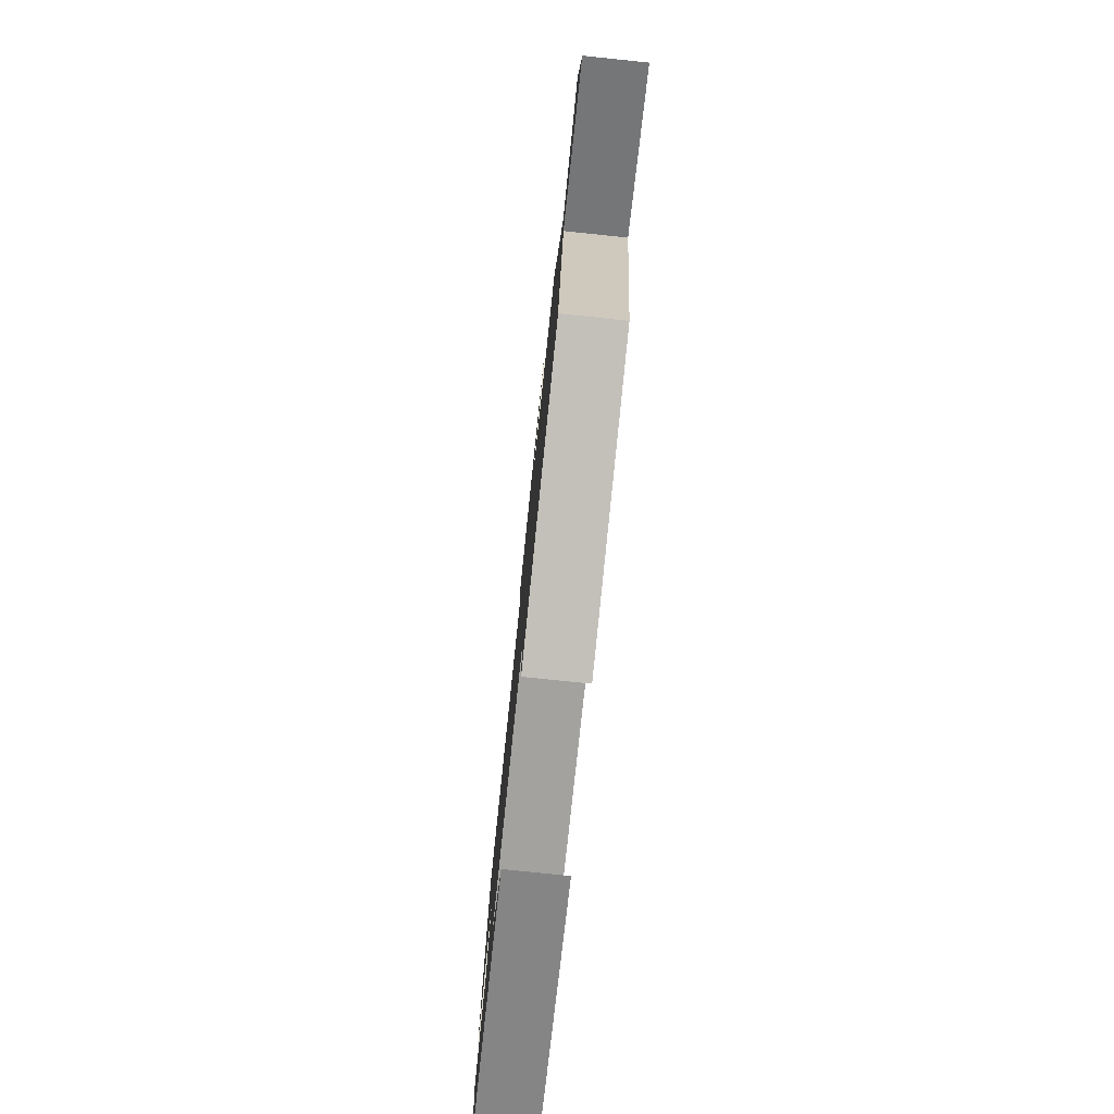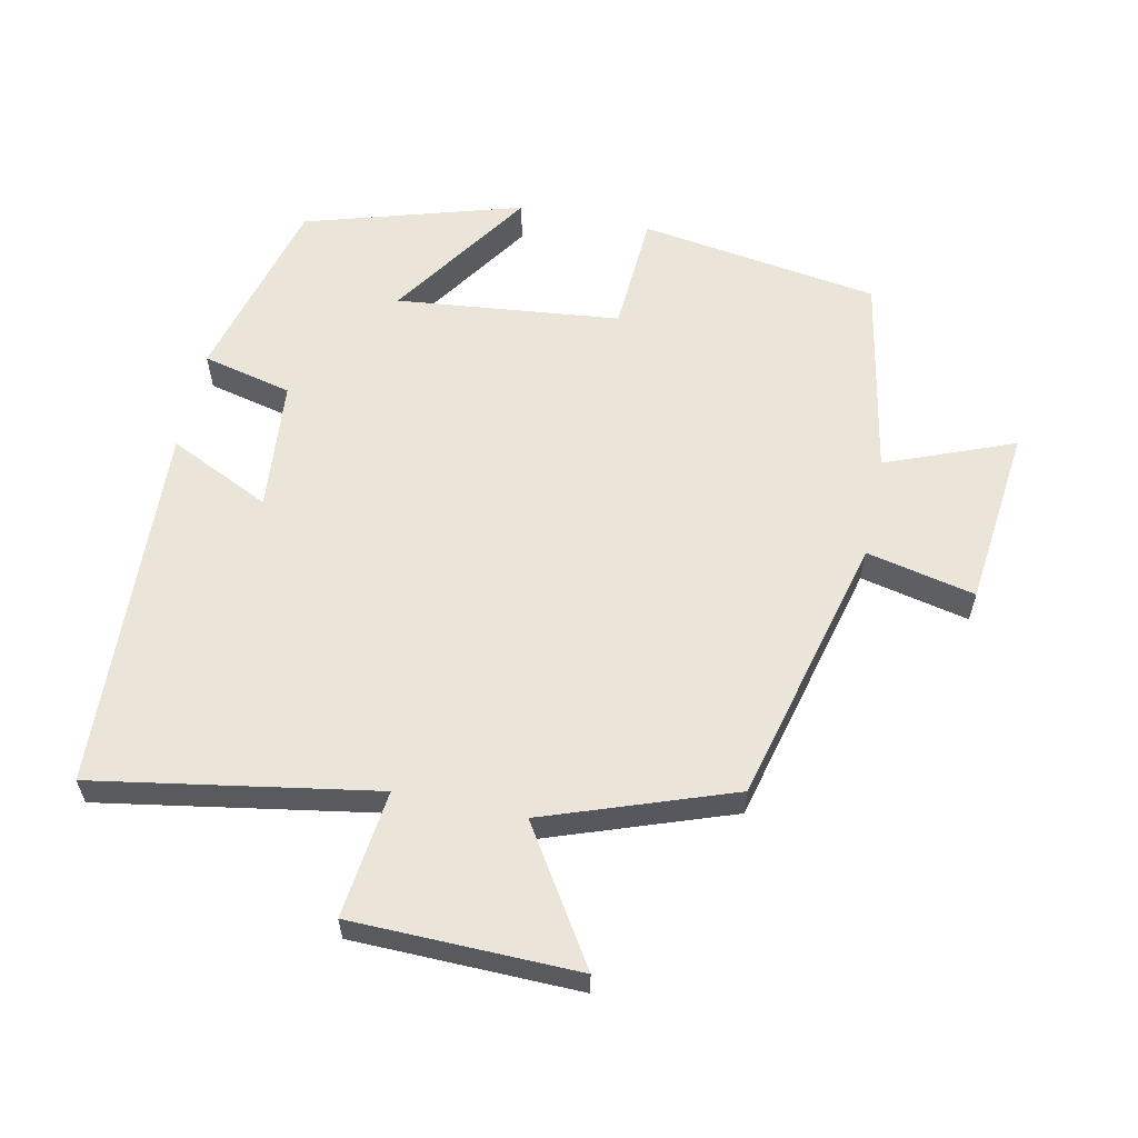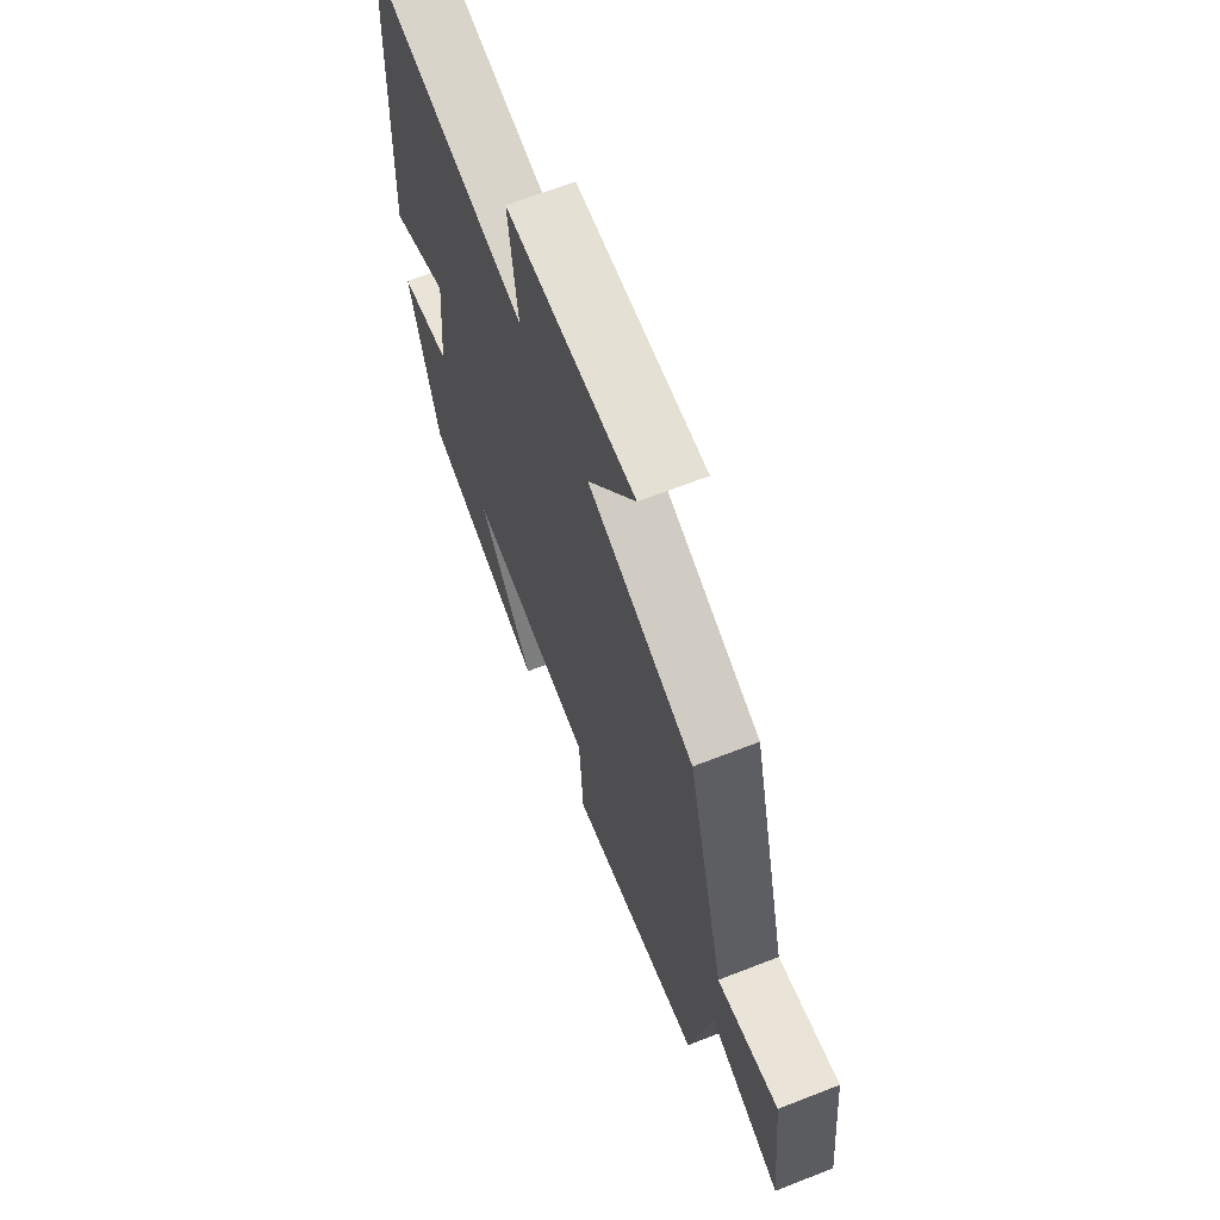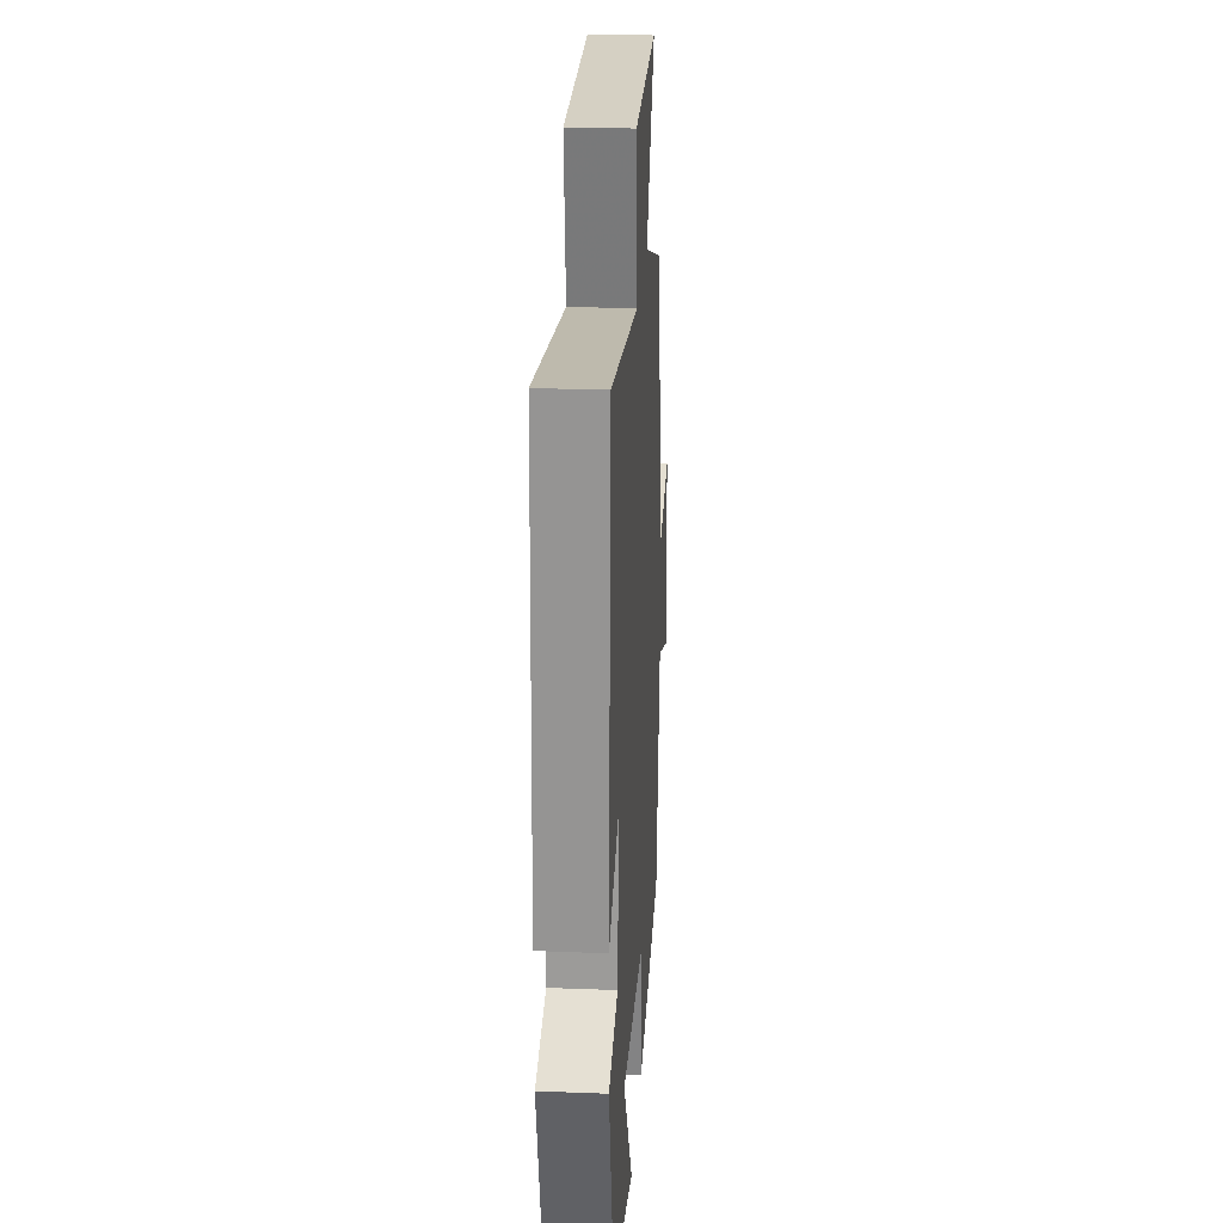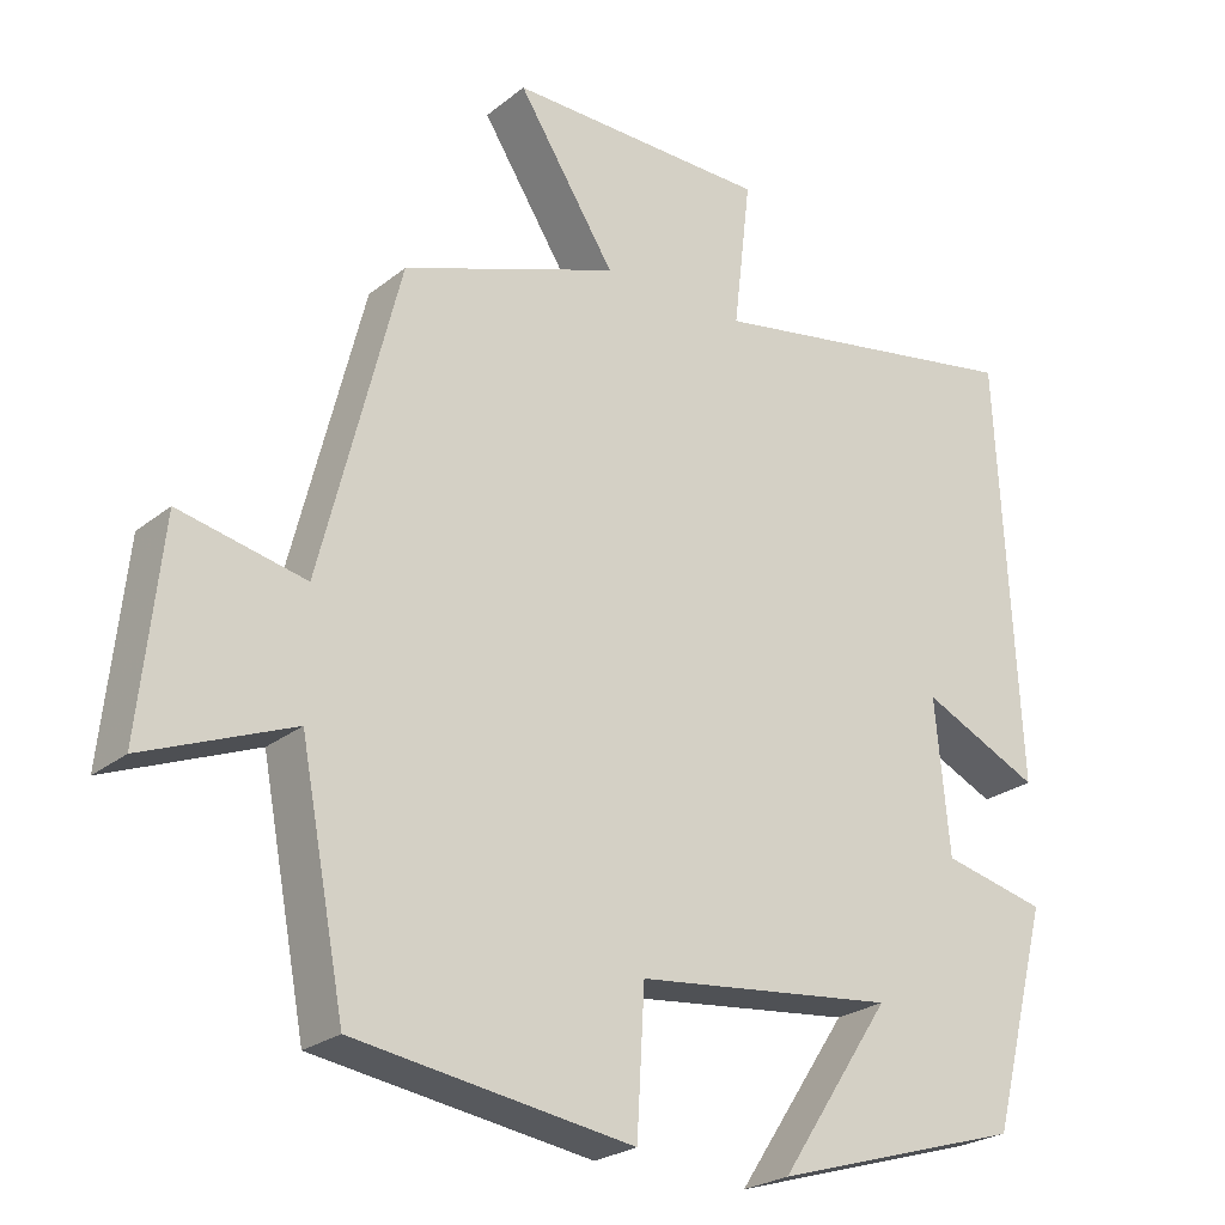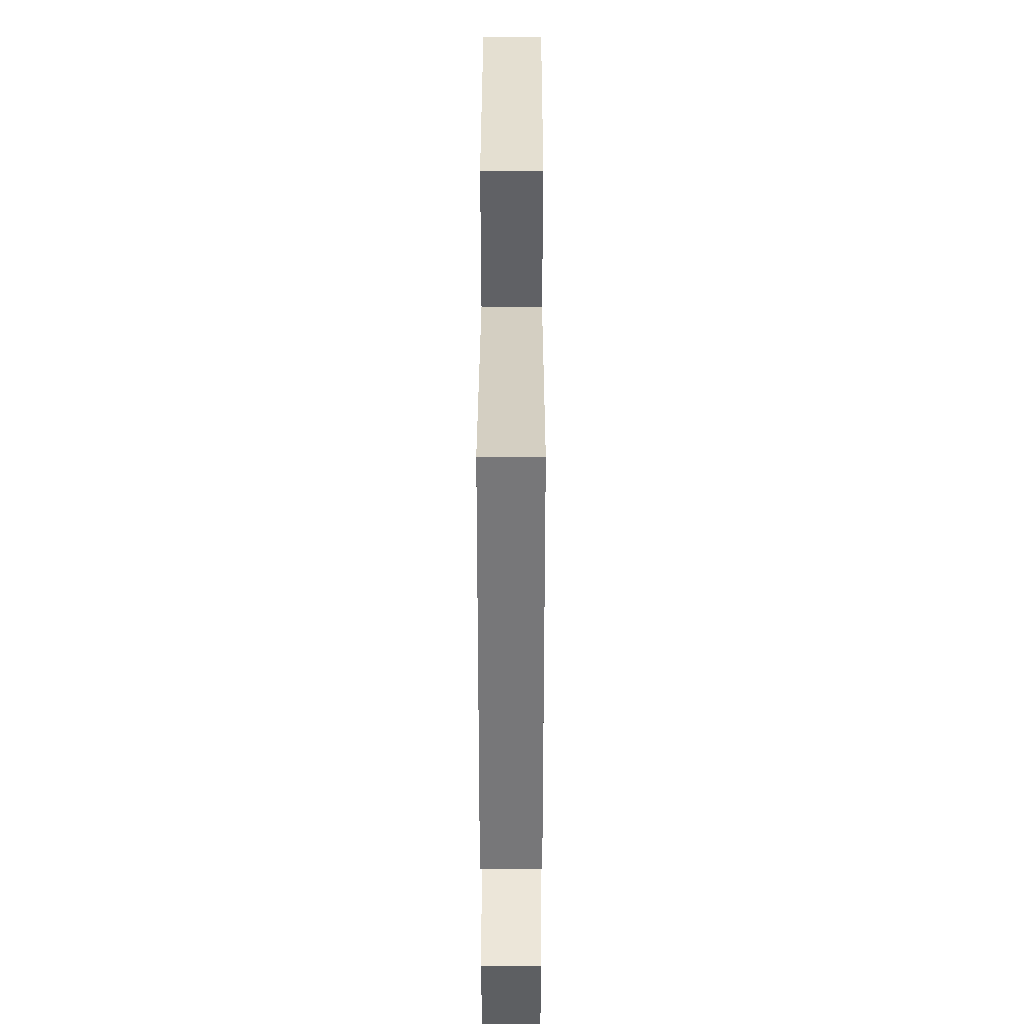
<metadata>
{"format":"obj","ext":"obj","renderer":"f3d","projection":"perspective","resolution":1024,"background":"white","views":[{"elev":-78.7,"azim":84.1,"up":"+Z"},{"elev":59.4,"azim":12.0,"up":"+Y"},{"elev":66.3,"azim":68.6,"up":"+Z"},{"elev":25.1,"azim":-86.4,"up":"+Z"},{"elev":-24.4,"azim":142.2,"up":"+Z"},{"elev":35.6,"azim":-89.9,"up":"+Z"}]}
</metadata>
<code>
v 0.443 0.07 -0.447
v 0.09 0.07 -0.5
v 0.08 0.07 -0.323
v -0.25 0.07 -0.287
v -0.108 0.07 -0.5
v -0.427 0.07 -0.404
v -0.5 0.07 -0.125
v -0.368 0.07 -0.094
v -0.35 0.07 0.1
v -0.5 0.07 0.029
v -0.473 0.07 0.571
v -0.061 0.07 0.5
v -0.083 0.07 0.688
v 0.249 0.07 0.694
v 0.125 0.07 0.5
v 0.4 0.07 0.402
v 0.5 0.07 0.005
v 0.66 0.07 0.04
v 0.688 0.07 -0.224
v 0.5 0.07 -0.149
v 0.443 0 -0.447
v 0.09 0 -0.5
v 0.08 0 -0.323
v -0.25 0 -0.287
v -0.108 0 -0.5
v -0.427 0 -0.404
v -0.5 0 -0.125
v -0.368 0 -0.094
v -0.35 0 0.1
v -0.5 0 0.029
v -0.473 0 0.571
v -0.061 0 0.5
v -0.083 0 0.688
v 0.249 0 0.694
v 0.125 0 0.5
v 0.4 0 0.402
v 0.5 0 0.005
v 0.66 0 0.04
v 0.688 0 -0.224
v 0.5 0 -0.149
f 17 18 19 20
f 15 16 17 20
f 15 20 1 2
f 12 13 14 15
f 9 10 11 12
f 8 9 12 15
f 6 7 8
f 4 5 6
f 4 6 8 15
f 15 2 3
f 3 4 15
f 40 39 38 37
f 40 37 36 35
f 22 21 40 35
f 35 34 33 32
f 32 31 30 29
f 35 32 29 28
f 28 27 26
f 26 25 24
f 35 28 26 24
f 23 22 35
f 35 24 23
f 1 21 22 2
f 2 22 23 3
f 3 23 24 4
f 4 24 25 5
f 5 25 26 6
f 6 26 27 7
f 7 27 28 8
f 8 28 29 9
f 9 29 30 10
f 10 30 31 11
f 11 31 32 12
f 12 32 33 13
f 13 33 34 14
f 14 34 35 15
f 15 35 36 16
f 16 36 37 17
f 17 37 38 18
f 18 38 39 19
f 19 39 40 20
f 20 40 21 1

</code>
